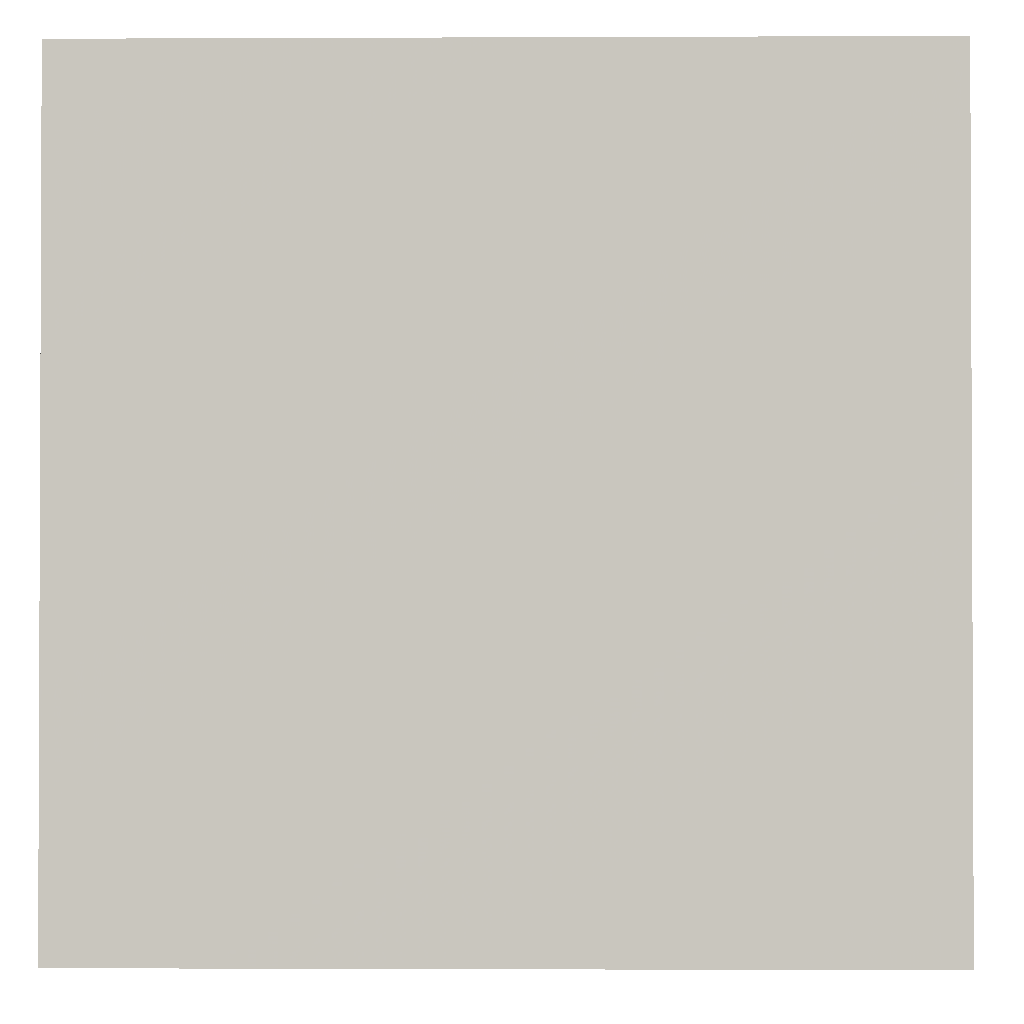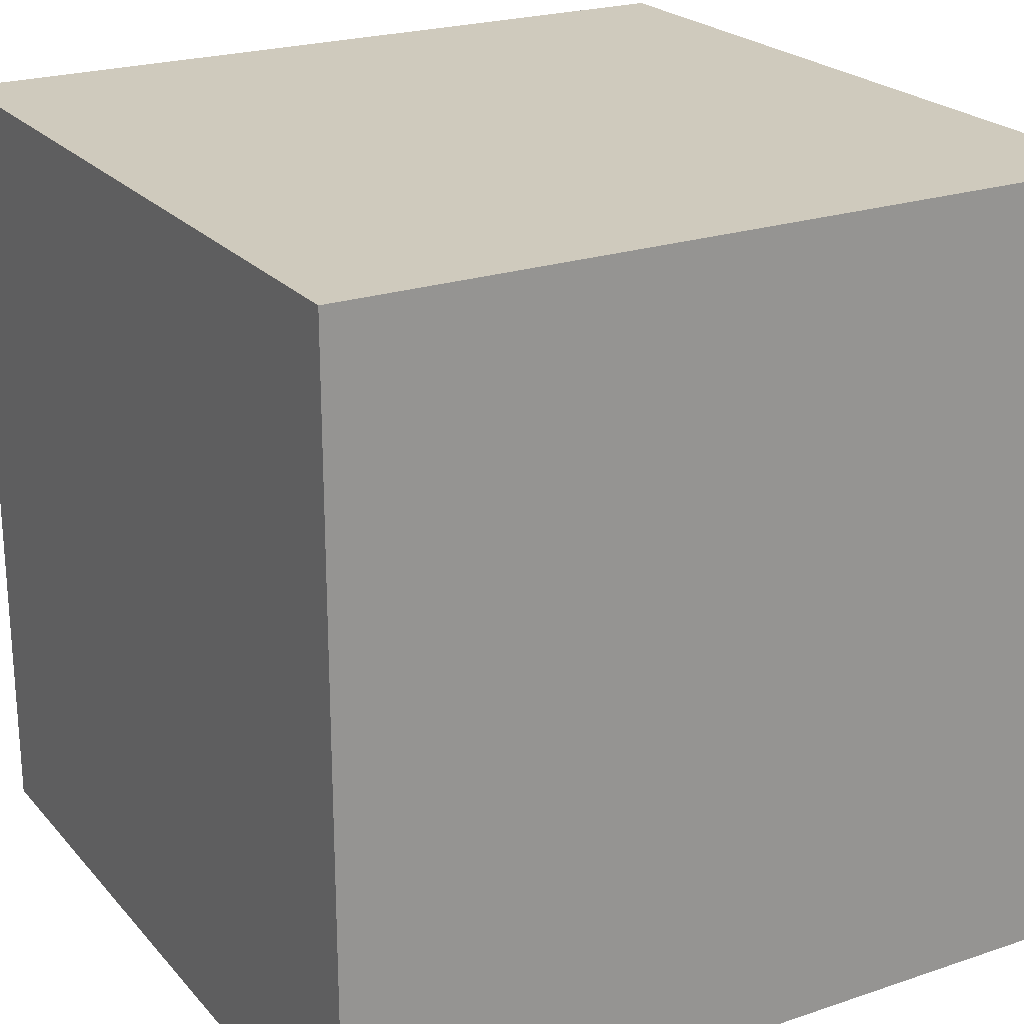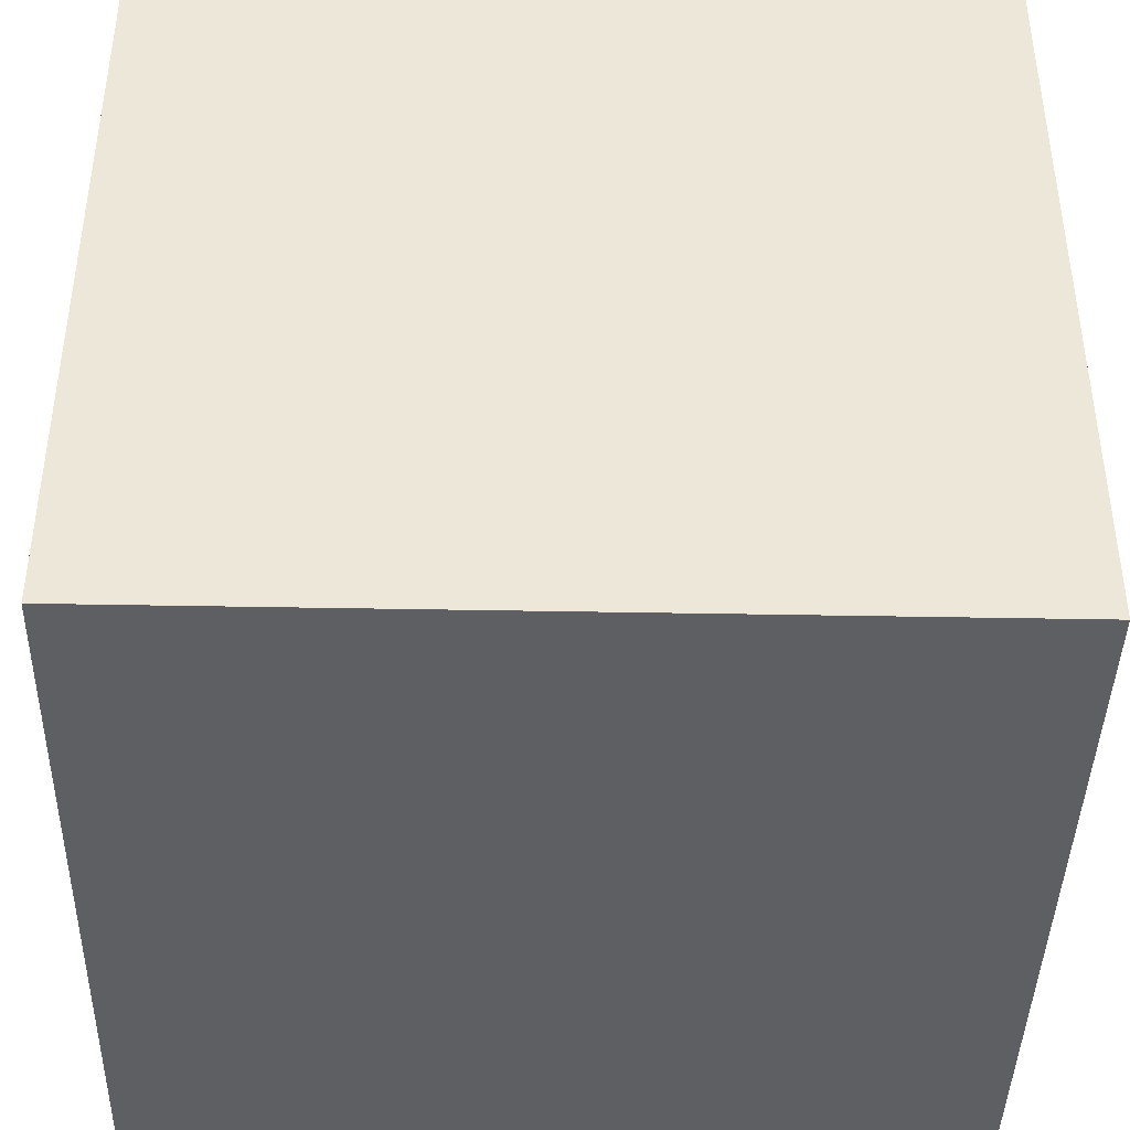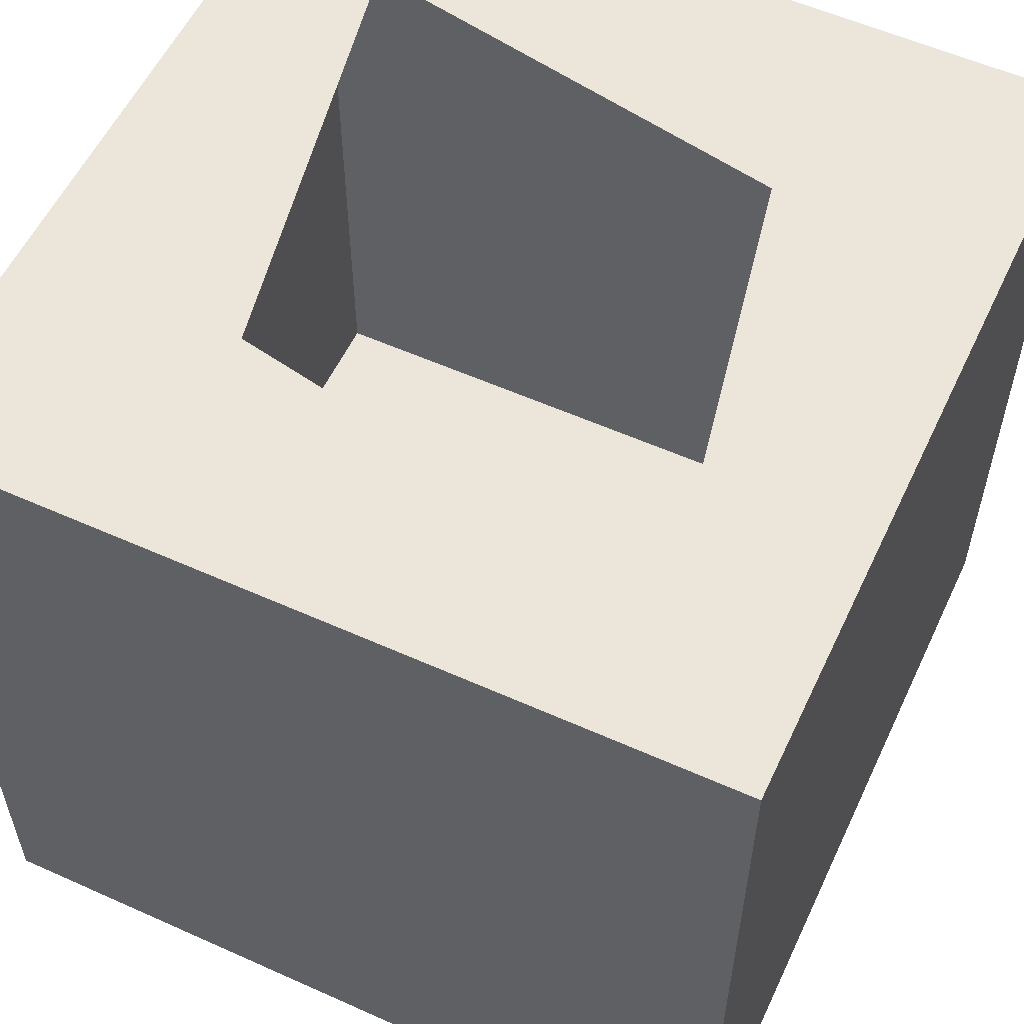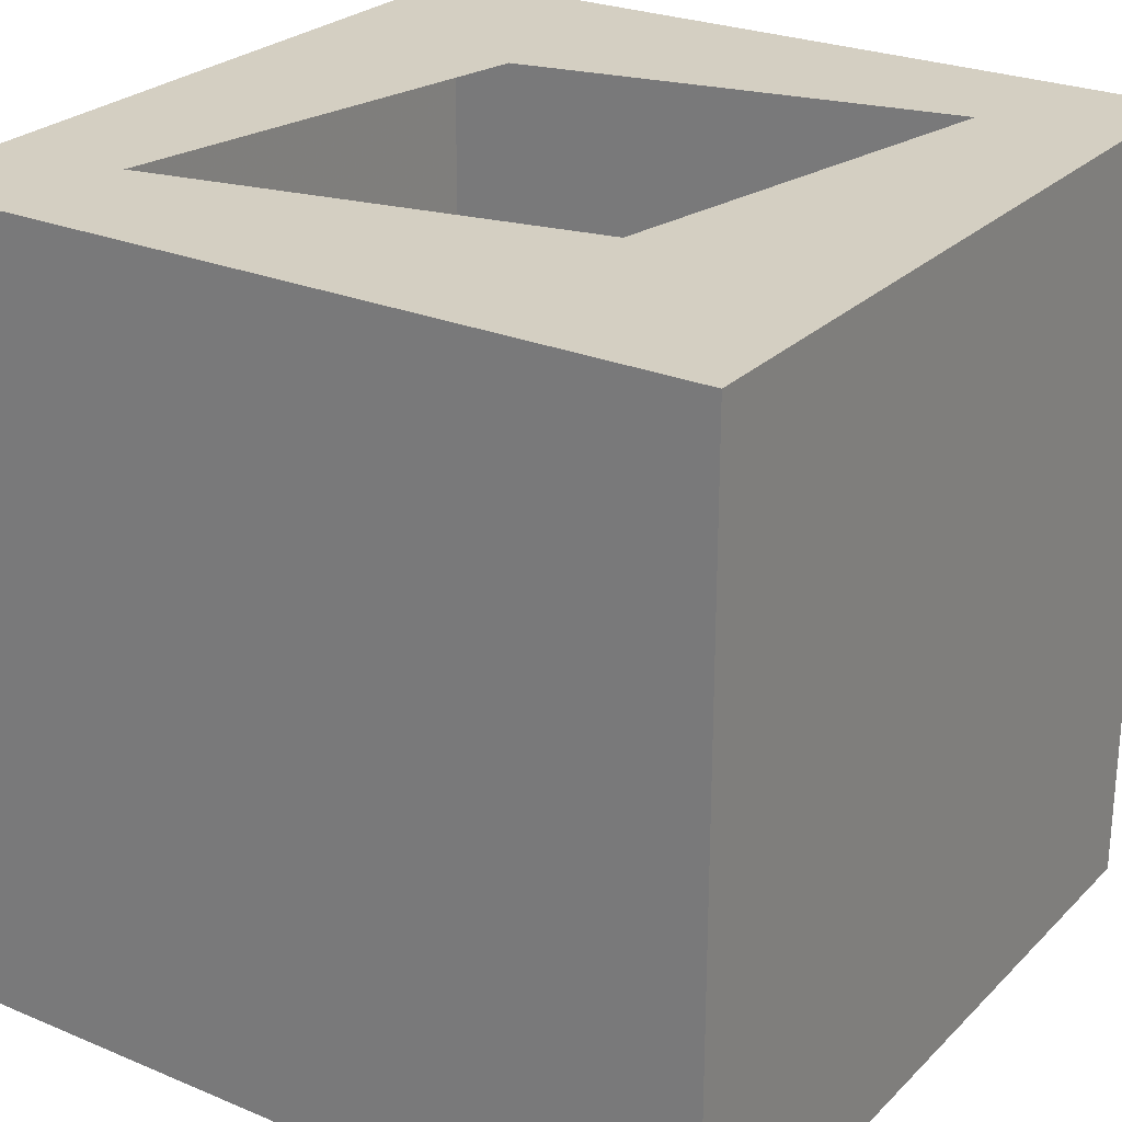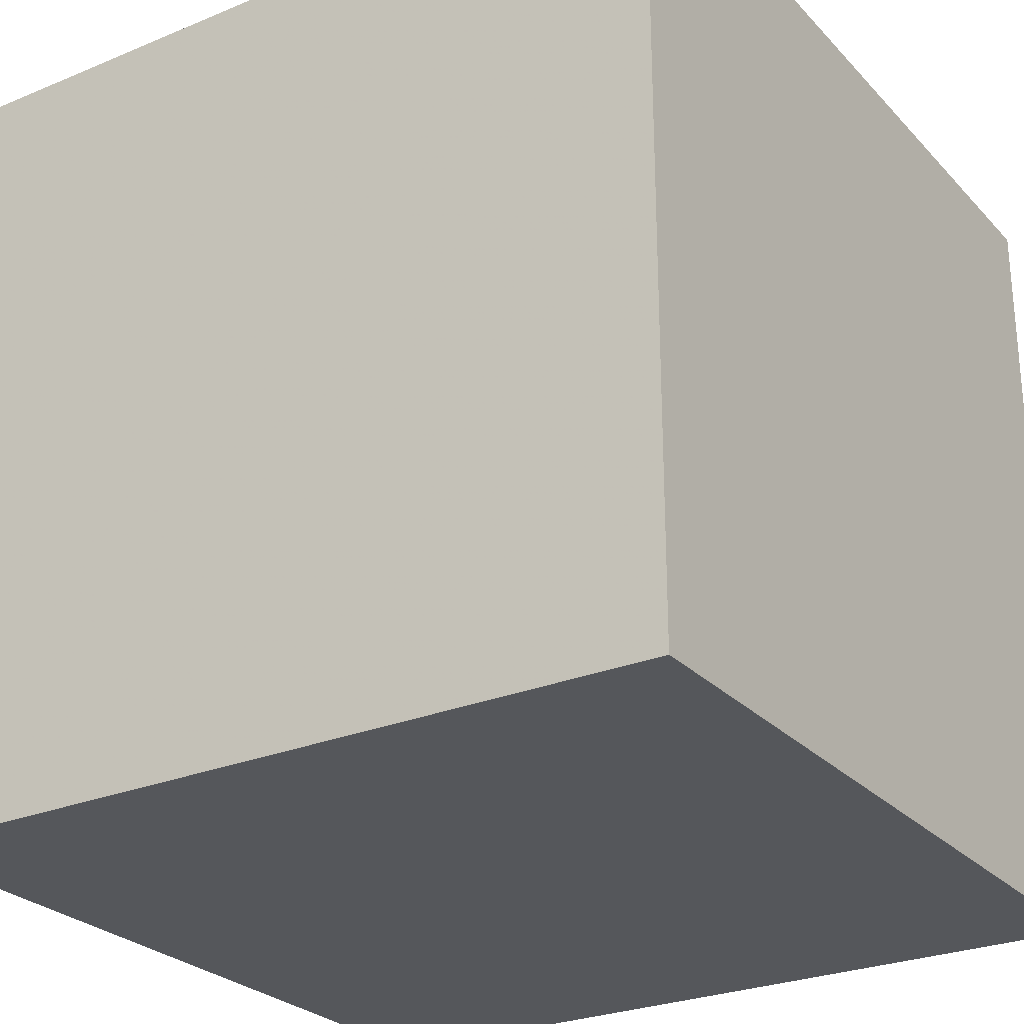
<metadata>
{"format":"obj","ext":"obj","renderer":"f3d","projection":"perspective","resolution":1024,"background":"white","views":[{"elev":-1.3,"azim":0.9,"up":"+Z"},{"elev":22.8,"azim":60.1,"up":"+Z"},{"elev":-41.6,"azim":88.7,"up":"+Y"},{"elev":56.5,"azim":-64.9,"up":"+Y"},{"elev":25.8,"azim":-146.3,"up":"+Y"},{"elev":-26.8,"azim":32.9,"up":"+Z"}]}
</metadata>
<code>
v -0.04 -0.04 0.04
v -0.04 0.04 0.04
v -0.04 -0.04 -0.04
v -0.04 0.04 -0.04
v 0.04 -0.04 0.04
v 0.04 0.04 0.04
v 0.04 -0.04 -0.04
v 0.04 0.04 -0.04
v -0.0264 0.04 0.0264
v 0.0264 0.04 -0.0264
v -0.0176 0.04 -0.0176
v 0.0176 0.04 0.0176
f 1 2 4
f 1 4 3
f 3 4 8
f 3 8 7
f 7 8 6
f 7 6 5
f 5 6 2
f 5 2 1
f 3 7 5
f 3 5 1
f 11 10 8
f 11 8 4
f 11 4 2
f 11 2 9
f 6 8 10
f 6 10 12
f 6 12 9
f 6 9 2

</code>
